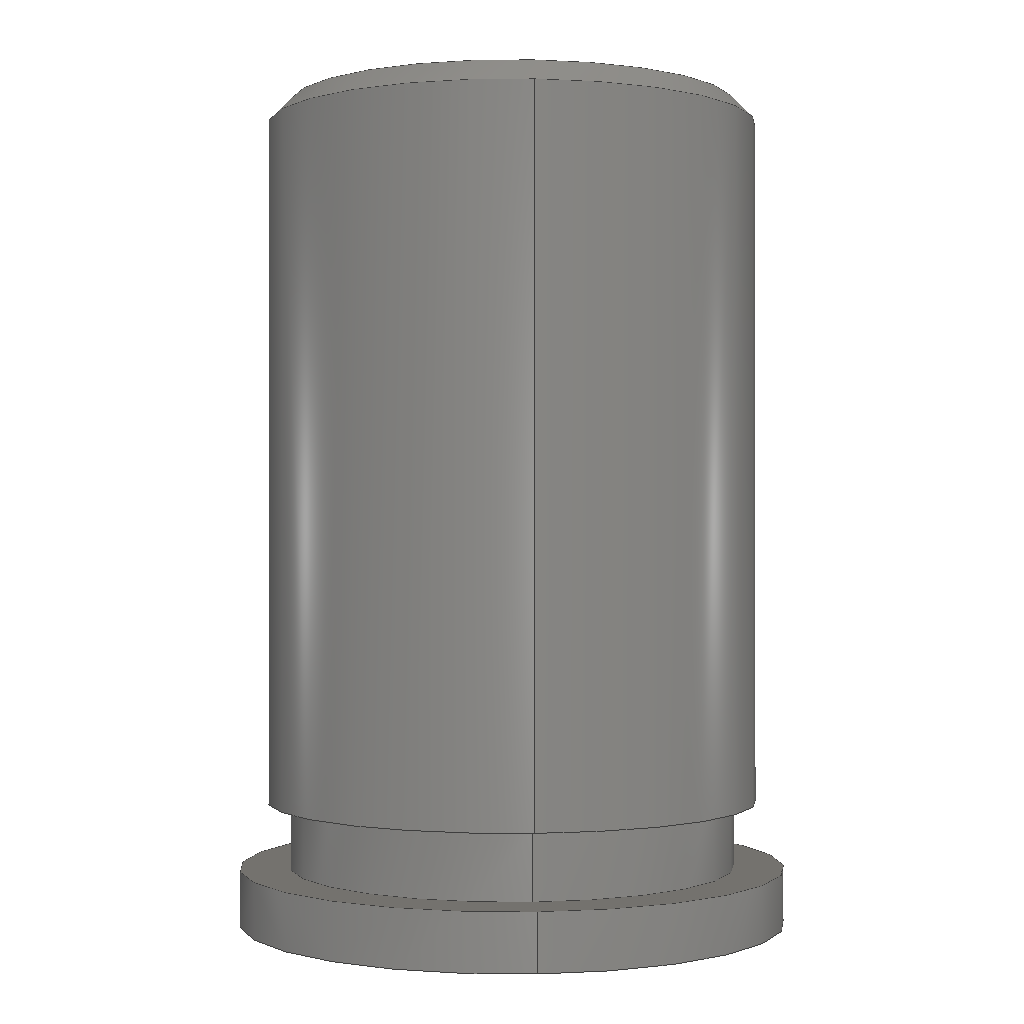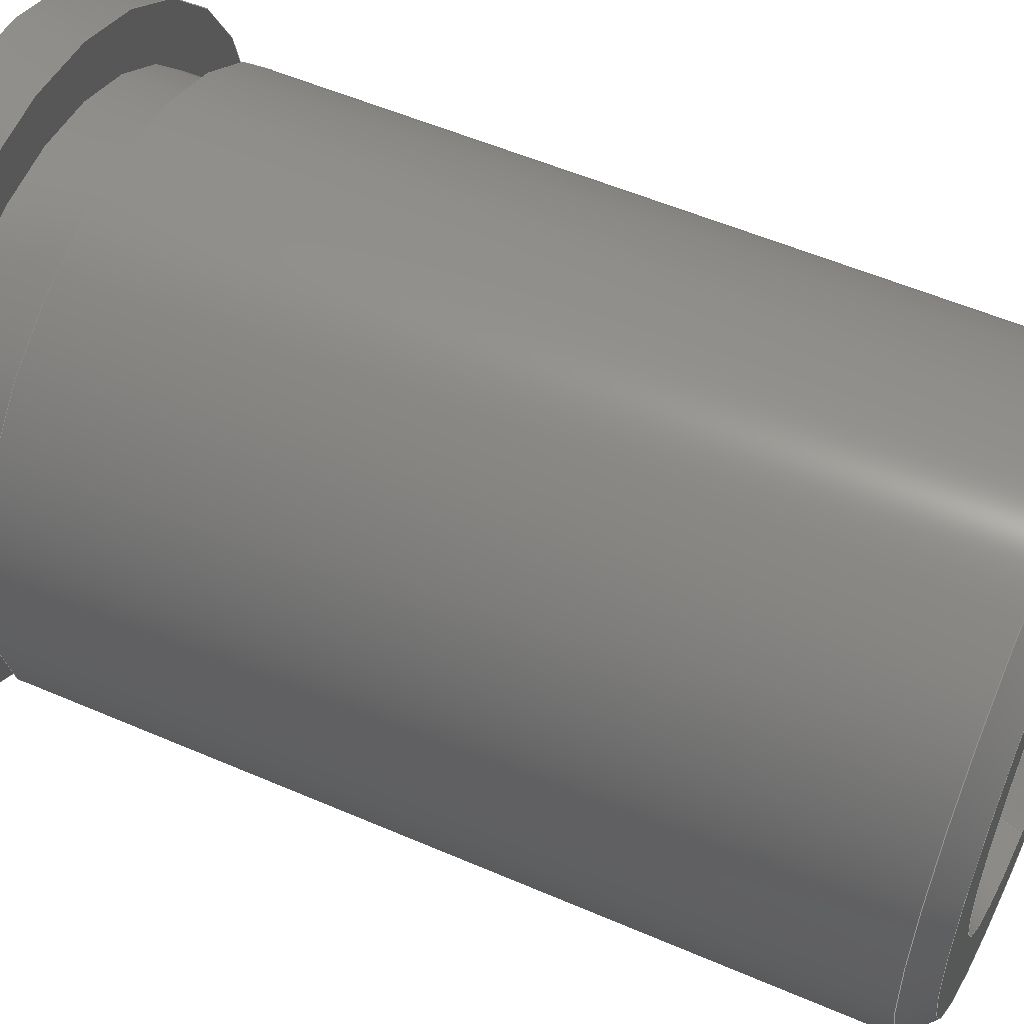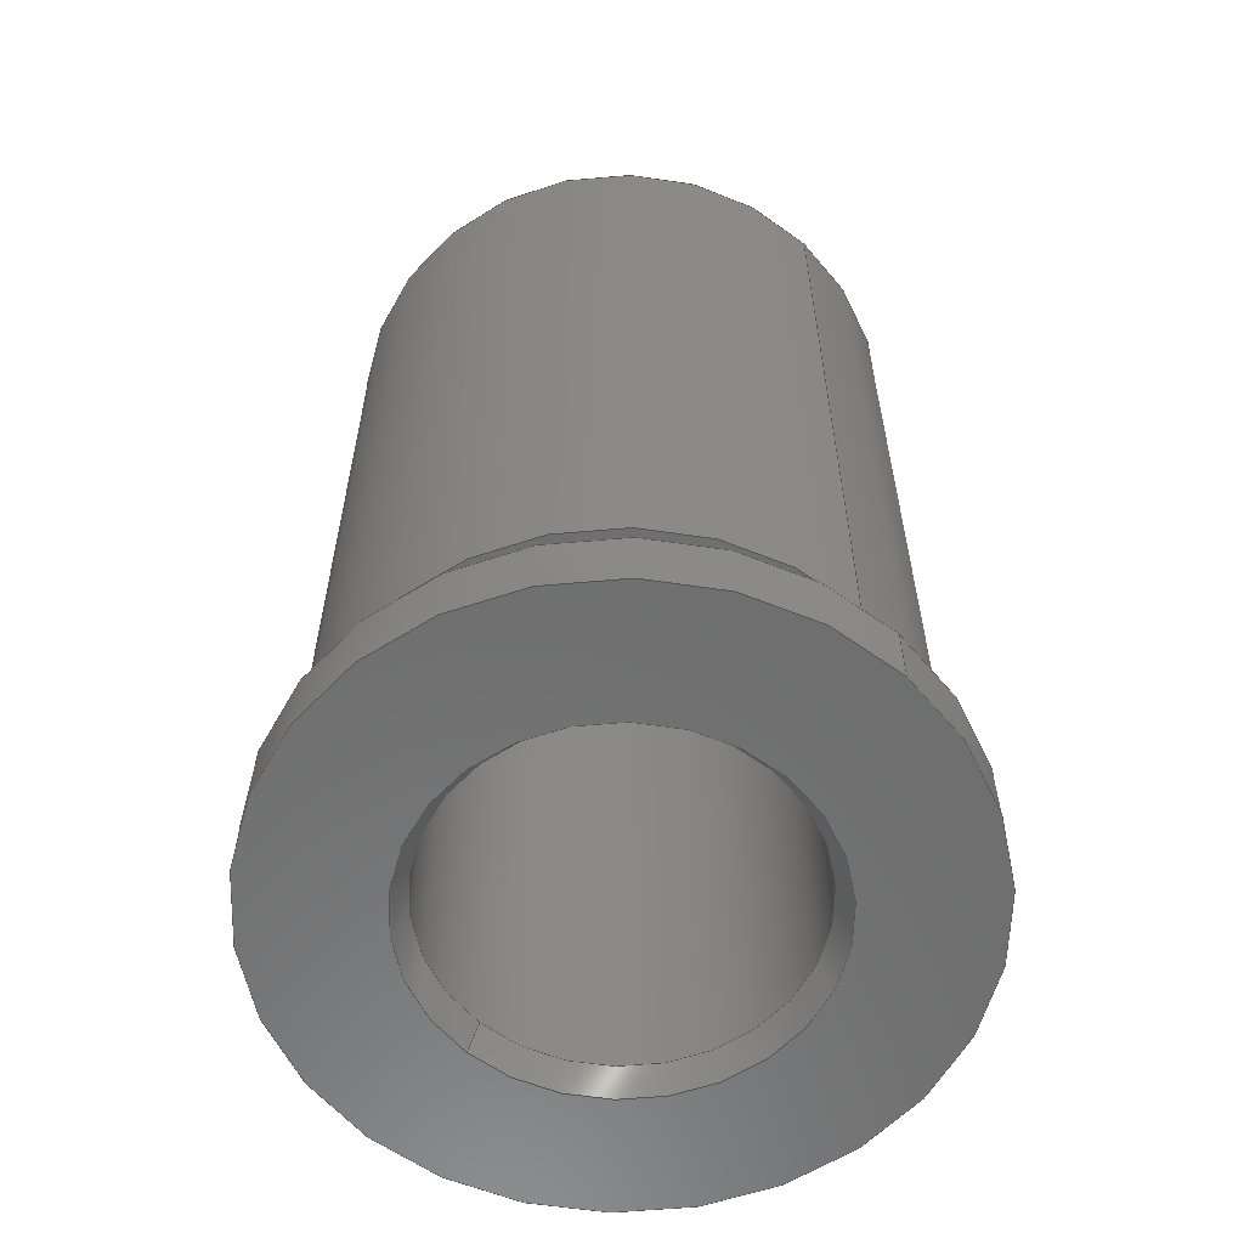
<metadata>
{"format":"step","ext":"step","renderer":"f3d","projection":"perspective","resolution":1024,"background":"white","views":[{"elev":-0.3,"azim":175.2,"up":"+Y"},{"elev":53.8,"azim":114.8,"up":"+Z"},{"elev":-59.6,"azim":136.7,"up":"+Y"}]}
</metadata>
<code>
ISO-10303-21;
DATA;
#1=MECHANICAL_DESIGN_GEOMETRIC_PRESENTATION_REPRESENTATION('',(#146,#147,
#148,#149,#150,#151,#152,#153,#154,#155,#156),#317);
#2=SHAPE_REPRESENTATION_RELATIONSHIP('SRR','None',#324,#3);
#3=ADVANCED_BREP_SHAPE_REPRESENTATION('',(#4),#316);
#4=MANIFOLD_SOLID_BREP('Solid1',#168);
#5=FACE_BOUND('',#36,.T.);
#6=FACE_BOUND('',#38,.T.);
#7=FACE_BOUND('',#40,.T.);
#8=FACE_BOUND('',#42,.T.);
#9=PLANE('',#208);
#10=PLANE('',#209);
#11=PLANE('',#210);
#12=PLANE('',#211);
#13=CYLINDRICAL_SURFACE('',#192,1.753);
#14=CYLINDRICAL_SURFACE('',#200,2.851);
#15=CYLINDRICAL_SURFACE('',#202,2.597);
#16=CYLINDRICAL_SURFACE('',#205,3.175);
#17=FACE_OUTER_BOUND('',#28,.T.);
#18=FACE_OUTER_BOUND('',#29,.T.);
#19=FACE_OUTER_BOUND('',#30,.T.);
#20=FACE_OUTER_BOUND('',#31,.T.);
#21=FACE_OUTER_BOUND('',#32,.T.);
#22=FACE_OUTER_BOUND('',#33,.T.);
#23=FACE_OUTER_BOUND('',#34,.T.);
#24=FACE_OUTER_BOUND('',#35,.T.);
#25=FACE_OUTER_BOUND('',#37,.T.);
#26=FACE_OUTER_BOUND('',#39,.T.);
#27=FACE_OUTER_BOUND('',#41,.T.);
#28=EDGE_LOOP('',(#103,#104,#105,#106,#107));
#29=EDGE_LOOP('',(#108,#109,#110,#111,#112));
#30=EDGE_LOOP('',(#113,#114,#115,#116));
#31=EDGE_LOOP('',(#117,#118,#119,#120,#121));
#32=EDGE_LOOP('',(#122,#123,#124,#125,#126));
#33=EDGE_LOOP('',(#127,#128,#129,#130));
#34=EDGE_LOOP('',(#131,#132,#133,#134));
#35=EDGE_LOOP('',(#135));
#36=EDGE_LOOP('',(#136));
#37=EDGE_LOOP('',(#137));
#38=EDGE_LOOP('',(#138));
#39=EDGE_LOOP('',(#139));
#40=EDGE_LOOP('',(#140));
#41=EDGE_LOOP('',(#141));
#42=EDGE_LOOP('',(#142));
#43=LINE('',#275,#50);
#44=LINE('',#280,#51);
#45=LINE('',#284,#52);
#46=LINE('',#291,#53);
#47=LINE('',#296,#54);
#48=LINE('',#302,#55);
#49=LINE('',#308,#56);
#50=VECTOR('',#218,1.899);
#51=VECTOR('',#225,1.753);
#52=VECTOR('',#230,1.753);
#53=VECTOR('',#237,2.597);
#54=VECTOR('',#244,2.851);
#55=VECTOR('',#251,2.597);
#56=VECTOR('',#258,3.175);
#57=CIRCLE('',#189,1.753);
#58=CIRCLE('',#190,1.899);
#59=CIRCLE('',#191,1.753);
#60=CIRCLE('',#193,1.753);
#61=CIRCLE('',#195,1.899);
#62=CIRCLE('',#197,2.851);
#63=CIRCLE('',#198,2.597);
#64=CIRCLE('',#199,2.851);
#65=CIRCLE('',#201,2.851);
#66=CIRCLE('',#203,2.597);
#67=CIRCLE('',#204,2.597);
#68=CIRCLE('',#206,3.175);
#69=CIRCLE('',#207,3.175);
#70=VERTEX_POINT('',#271);
#71=VERTEX_POINT('',#272);
#72=VERTEX_POINT('',#274);
#73=VERTEX_POINT('',#279);
#74=VERTEX_POINT('',#283);
#75=VERTEX_POINT('',#287);
#76=VERTEX_POINT('',#288);
#77=VERTEX_POINT('',#290);
#78=VERTEX_POINT('',#295);
#79=VERTEX_POINT('',#299);
#80=VERTEX_POINT('',#301);
#81=VERTEX_POINT('',#305);
#82=VERTEX_POINT('',#307);
#83=EDGE_CURVE('',#70,#71,#57,.T.);
#84=EDGE_CURVE('',#71,#72,#43,.T.);
#85=EDGE_CURVE('',#72,#72,#58,.T.);
#86=EDGE_CURVE('',#71,#70,#59,.T.);
#87=EDGE_CURVE('',#70,#73,#44,.T.);
#88=EDGE_CURVE('',#73,#73,#60,.T.);
#89=EDGE_CURVE('',#73,#74,#45,.T.);
#90=EDGE_CURVE('',#74,#74,#61,.T.);
#91=EDGE_CURVE('',#75,#76,#62,.T.);
#92=EDGE_CURVE('',#76,#77,#46,.T.);
#93=EDGE_CURVE('',#77,#77,#63,.T.);
#94=EDGE_CURVE('',#76,#75,#64,.T.);
#95=EDGE_CURVE('',#75,#78,#47,.T.);
#96=EDGE_CURVE('',#78,#78,#65,.T.);
#97=EDGE_CURVE('',#79,#79,#66,.T.);
#98=EDGE_CURVE('',#79,#80,#48,.T.);
#99=EDGE_CURVE('',#80,#80,#67,.T.);
#100=EDGE_CURVE('',#81,#81,#68,.T.);
#101=EDGE_CURVE('',#81,#82,#49,.T.);
#102=EDGE_CURVE('',#82,#82,#69,.T.);
#103=ORIENTED_EDGE('',*,*,#83,.T.);
#104=ORIENTED_EDGE('',*,*,#84,.T.);
#105=ORIENTED_EDGE('',*,*,#85,.F.);
#106=ORIENTED_EDGE('',*,*,#84,.F.);
#107=ORIENTED_EDGE('',*,*,#86,.T.);
#108=ORIENTED_EDGE('',*,*,#83,.F.);
#109=ORIENTED_EDGE('',*,*,#87,.T.);
#110=ORIENTED_EDGE('',*,*,#88,.T.);
#111=ORIENTED_EDGE('',*,*,#87,.F.);
#112=ORIENTED_EDGE('',*,*,#86,.F.);
#113=ORIENTED_EDGE('',*,*,#88,.F.);
#114=ORIENTED_EDGE('',*,*,#89,.T.);
#115=ORIENTED_EDGE('',*,*,#90,.T.);
#116=ORIENTED_EDGE('',*,*,#89,.F.);
#117=ORIENTED_EDGE('',*,*,#91,.T.);
#118=ORIENTED_EDGE('',*,*,#92,.T.);
#119=ORIENTED_EDGE('',*,*,#93,.F.);
#120=ORIENTED_EDGE('',*,*,#92,.F.);
#121=ORIENTED_EDGE('',*,*,#94,.T.);
#122=ORIENTED_EDGE('',*,*,#91,.F.);
#123=ORIENTED_EDGE('',*,*,#95,.T.);
#124=ORIENTED_EDGE('',*,*,#96,.T.);
#125=ORIENTED_EDGE('',*,*,#95,.F.);
#126=ORIENTED_EDGE('',*,*,#94,.F.);
#127=ORIENTED_EDGE('',*,*,#97,.F.);
#128=ORIENTED_EDGE('',*,*,#98,.T.);
#129=ORIENTED_EDGE('',*,*,#99,.T.);
#130=ORIENTED_EDGE('',*,*,#98,.F.);
#131=ORIENTED_EDGE('',*,*,#100,.F.);
#132=ORIENTED_EDGE('',*,*,#101,.T.);
#133=ORIENTED_EDGE('',*,*,#102,.T.);
#134=ORIENTED_EDGE('',*,*,#101,.F.);
#135=ORIENTED_EDGE('',*,*,#100,.T.);
#136=ORIENTED_EDGE('',*,*,#99,.F.);
#137=ORIENTED_EDGE('',*,*,#96,.F.);
#138=ORIENTED_EDGE('',*,*,#97,.T.);
#139=ORIENTED_EDGE('',*,*,#93,.T.);
#140=ORIENTED_EDGE('',*,*,#90,.F.);
#141=ORIENTED_EDGE('',*,*,#102,.F.);
#142=ORIENTED_EDGE('',*,*,#85,.T.);
#143=CONICAL_SURFACE('',#188,1.899,0.5236);
#144=CONICAL_SURFACE('',#194,1.753,0.5236);
#145=CONICAL_SURFACE('',#196,2.597,0.7854);
#146=STYLED_ITEM('',(#335),#157);
#147=STYLED_ITEM('',(#335),#159);
#148=STYLED_ITEM('',(#335),#160);
#149=STYLED_ITEM('',(#335),#161);
#150=STYLED_ITEM('',(#335),#162);
#151=STYLED_ITEM('',(#335),#163);
#152=STYLED_ITEM('',(#335),#164);
#153=STYLED_ITEM('',(#335),#165);
#154=STYLED_ITEM('',(#335),#166);
#155=STYLED_ITEM('',(#335),#167);
#156=STYLED_ITEM('',(#334),#4);
#157=ADVANCED_FACE('',(#17),#143,.F.);
#158=ADVANCED_FACE('',(#18),#13,.F.);
#159=ADVANCED_FACE('',(#19),#144,.F.);
#160=ADVANCED_FACE('',(#20),#145,.T.);
#161=ADVANCED_FACE('',(#21),#14,.T.);
#162=ADVANCED_FACE('',(#22),#15,.T.);
#163=ADVANCED_FACE('',(#23),#16,.T.);
#164=ADVANCED_FACE('',(#24,#5),#9,.T.);
#165=ADVANCED_FACE('',(#25,#6),#10,.T.);
#166=ADVANCED_FACE('',(#26,#7),#11,.T.);
#167=ADVANCED_FACE('',(#27,#8),#12,.F.);
#168=CLOSED_SHELL('',(#157,#158,#159,#160,#161,#162,#163,#164,#165,#166,
#167));
#169=DERIVED_UNIT_ELEMENT(#171,1);
#170=DERIVED_UNIT_ELEMENT(#319,-3);
#171=(
MASS_UNIT()
NAMED_UNIT(*)
SI_UNIT($,.GRAM.)
);
#172=DERIVED_UNIT((#169,#170));
#173=MEASURE_REPRESENTATION_ITEM('density measure',
POSITIVE_RATIO_MEASURE(1),#172);
#174=PROPERTY_DEFINITION_REPRESENTATION(#179,#176);
#175=PROPERTY_DEFINITION_REPRESENTATION(#180,#177);
#176=REPRESENTATION('material name',(#178),#316);
#177=REPRESENTATION('density',(#173),#316);
#178=DESCRIPTIVE_REPRESENTATION_ITEM('Generisch','Generisch');
#179=PROPERTY_DEFINITION('material property','material name',#326);
#180=PROPERTY_DEFINITION('material property','density of part',#326);
#181=DATE_TIME_ROLE('creation_date');
#182=APPLIED_DATE_AND_TIME_ASSIGNMENT(#183,#181,(#326));
#183=DATE_AND_TIME(#184,#185);
#184=CALENDAR_DATE(2009,23,4);
#185=LOCAL_TIME(0,0,0,#186);
#186=COORDINATED_UNIVERSAL_TIME_OFFSET(0,0,.BEHIND.);
#187=AXIS2_PLACEMENT_3D('placement',#269,#212,#213);
#188=AXIS2_PLACEMENT_3D('',#270,#214,#215);
#189=AXIS2_PLACEMENT_3D('',#273,#216,#217);
#190=AXIS2_PLACEMENT_3D('',#276,#219,#220);
#191=AXIS2_PLACEMENT_3D('',#277,#221,#222);
#192=AXIS2_PLACEMENT_3D('',#278,#223,#224);
#193=AXIS2_PLACEMENT_3D('',#281,#226,#227);
#194=AXIS2_PLACEMENT_3D('',#282,#228,#229);
#195=AXIS2_PLACEMENT_3D('',#285,#231,#232);
#196=AXIS2_PLACEMENT_3D('',#286,#233,#234);
#197=AXIS2_PLACEMENT_3D('',#289,#235,#236);
#198=AXIS2_PLACEMENT_3D('',#292,#238,#239);
#199=AXIS2_PLACEMENT_3D('',#293,#240,#241);
#200=AXIS2_PLACEMENT_3D('',#294,#242,#243);
#201=AXIS2_PLACEMENT_3D('',#297,#245,#246);
#202=AXIS2_PLACEMENT_3D('',#298,#247,#248);
#203=AXIS2_PLACEMENT_3D('',#300,#249,#250);
#204=AXIS2_PLACEMENT_3D('',#303,#252,#253);
#205=AXIS2_PLACEMENT_3D('',#304,#254,#255);
#206=AXIS2_PLACEMENT_3D('',#306,#256,#257);
#207=AXIS2_PLACEMENT_3D('',#309,#259,#260);
#208=AXIS2_PLACEMENT_3D('',#310,#261,#262);
#209=AXIS2_PLACEMENT_3D('',#311,#263,#264);
#210=AXIS2_PLACEMENT_3D('',#312,#265,#266);
#211=AXIS2_PLACEMENT_3D('',#313,#267,#268);
#212=DIRECTION('axis',(0,0,1));
#213=DIRECTION('refdir',(1,0,0));
#214=DIRECTION('center_axis',(0,-1,0));
#215=DIRECTION('ref_axis',(0,0,-1));
#216=DIRECTION('center_axis',(0,1,0));
#217=DIRECTION('ref_axis',(0,0,1));
#218=DIRECTION('',(-6.123e-17,-0.866,0.5));
#219=DIRECTION('center_axis',(0,1,0));
#220=DIRECTION('ref_axis',(0,0,1));
#221=DIRECTION('center_axis',(0,1,0));
#222=DIRECTION('ref_axis',(0,0,1));
#223=DIRECTION('center_axis',(0,1,0));
#224=DIRECTION('ref_axis',(0,0,1));
#225=DIRECTION('',(0,1,0));
#226=DIRECTION('center_axis',(0,1,0));
#227=DIRECTION('ref_axis',(0,0,1));
#228=DIRECTION('center_axis',(0,1,0));
#229=DIRECTION('ref_axis',(0,0,1));
#230=DIRECTION('',(-6.123e-17,0.866,-0.5));
#231=DIRECTION('center_axis',(0,1,0));
#232=DIRECTION('ref_axis',(0,0,1));
#233=DIRECTION('center_axis',(0,-1,0));
#234=DIRECTION('ref_axis',(0,0,-1));
#235=DIRECTION('center_axis',(0,1,0));
#236=DIRECTION('ref_axis',(0,0,1));
#237=DIRECTION('',(8.66e-17,0.7071,-0.7071));
#238=DIRECTION('center_axis',(0,1,0));
#239=DIRECTION('ref_axis',(0,0,1));
#240=DIRECTION('center_axis',(0,1,0));
#241=DIRECTION('ref_axis',(0,0,1));
#242=DIRECTION('center_axis',(0,1,0));
#243=DIRECTION('ref_axis',(0,0,1));
#244=DIRECTION('',(0,-1,0));
#245=DIRECTION('center_axis',(0,1,0));
#246=DIRECTION('ref_axis',(0,0,1));
#247=DIRECTION('center_axis',(0,1,0));
#248=DIRECTION('ref_axis',(0,0,1));
#249=DIRECTION('center_axis',(0,1,0));
#250=DIRECTION('ref_axis',(0,0,1));
#251=DIRECTION('',(0,-1,0));
#252=DIRECTION('center_axis',(0,1,0));
#253=DIRECTION('ref_axis',(0,0,1));
#254=DIRECTION('center_axis',(0,1,0));
#255=DIRECTION('ref_axis',(0,0,1));
#256=DIRECTION('center_axis',(0,1,0));
#257=DIRECTION('ref_axis',(0,0,1));
#258=DIRECTION('',(0,-1,0));
#259=DIRECTION('center_axis',(0,1,0));
#260=DIRECTION('ref_axis',(0,0,1));
#261=DIRECTION('center_axis',(0,1,0));
#262=DIRECTION('ref_axis',(0,0,1));
#263=DIRECTION('center_axis',(0,-1,0));
#264=DIRECTION('ref_axis',(0,0,-1));
#265=DIRECTION('center_axis',(0,1,0));
#266=DIRECTION('ref_axis',(0,0,1));
#267=DIRECTION('center_axis',(0,1,0));
#268=DIRECTION('ref_axis',(0,0,1));
#269=CARTESIAN_POINT('',(0,0,0));
#270=CARTESIAN_POINT('Origin',(9.72e-16,-4.763,0));
#271=CARTESIAN_POINT('',(1.187e-15,-4.508,-1.753));
#272=CARTESIAN_POINT('',(7.574e-16,-4.508,1.753));
#273=CARTESIAN_POINT('Origin',(9.72e-16,-4.508,0));
#274=CARTESIAN_POINT('',(7.394e-16,-4.763,1.899));
#275=CARTESIAN_POINT('',(7.394e-16,-4.763,1.899));
#276=CARTESIAN_POINT('Origin',(9.72e-16,-4.763,0));
#277=CARTESIAN_POINT('Origin',(9.72e-16,-4.508,0));
#278=CARTESIAN_POINT('Origin',(9.72e-16,4.763,0));
#279=CARTESIAN_POINT('',(7.574e-16,4.508,-1.753));
#280=CARTESIAN_POINT('',(7.574e-16,4.763,-1.753));
#281=CARTESIAN_POINT('Origin',(9.72e-16,4.508,0));
#282=CARTESIAN_POINT('Origin',(9.72e-16,4.508,0));
#283=CARTESIAN_POINT('',(7.394e-16,4.763,-1.899));
#284=CARTESIAN_POINT('',(7.574e-16,4.508,-1.753));
#285=CARTESIAN_POINT('Origin',(9.72e-16,4.763,0));
#286=CARTESIAN_POINT('Origin',(9.72e-16,4.763,0));
#287=CARTESIAN_POINT('',(1.321e-15,4.508,-2.851));
#288=CARTESIAN_POINT('',(6.229e-16,4.508,2.851));
#289=CARTESIAN_POINT('Origin',(9.72e-16,4.508,0));
#290=CARTESIAN_POINT('',(6.54e-16,4.763,2.597));
#291=CARTESIAN_POINT('',(6.54e-16,4.763,2.597));
#292=CARTESIAN_POINT('Origin',(9.72e-16,4.763,0));
#293=CARTESIAN_POINT('Origin',(9.72e-16,4.508,0));
#294=CARTESIAN_POINT('Origin',(9.72e-16,4.763,0));
#295=CARTESIAN_POINT('',(6.229e-16,-3.365,-2.851));
#296=CARTESIAN_POINT('',(6.229e-16,4.763,-2.851));
#297=CARTESIAN_POINT('Origin',(9.72e-16,-3.365,0));
#298=CARTESIAN_POINT('Origin',(9.72e-16,4.763,0));
#299=CARTESIAN_POINT('',(6.54e-16,-3.365,-2.597));
#300=CARTESIAN_POINT('Origin',(9.72e-16,-3.365,0));
#301=CARTESIAN_POINT('',(6.54e-16,-4.128,-2.597));
#302=CARTESIAN_POINT('',(6.54e-16,4.763,-2.597));
#303=CARTESIAN_POINT('Origin',(9.72e-16,-4.128,0));
#304=CARTESIAN_POINT('Origin',(9.72e-16,4.763,0));
#305=CARTESIAN_POINT('',(5.832e-16,-4.128,-3.175));
#306=CARTESIAN_POINT('Origin',(9.72e-16,-4.128,0));
#307=CARTESIAN_POINT('',(5.832e-16,-4.763,-3.175));
#308=CARTESIAN_POINT('',(5.832e-16,4.763,-3.175));
#309=CARTESIAN_POINT('Origin',(9.72e-16,-4.763,0));
#310=CARTESIAN_POINT('Origin',(1.587,-4.128,0));
#311=CARTESIAN_POINT('Origin',(1.587,-3.365,0));
#312=CARTESIAN_POINT('Origin',(1.588,4.763,0));
#313=CARTESIAN_POINT('Origin',(1.587,-4.763,0));
#314=UNCERTAINTY_MEASURE_WITH_UNIT(LENGTH_MEASURE(0.01),#318,
'DISTANCE_ACCURACY_VALUE',
'Maximum model space distance between geometric entities at asserted c
onnectivities');
#315=UNCERTAINTY_MEASURE_WITH_UNIT(LENGTH_MEASURE(0.01),#318,
'DISTANCE_ACCURACY_VALUE',
'Maximum model space distance between geometric entities at asserted c
onnectivities');
#316=(
GEOMETRIC_REPRESENTATION_CONTEXT(3)
GLOBAL_UNCERTAINTY_ASSIGNED_CONTEXT((#314))
GLOBAL_UNIT_ASSIGNED_CONTEXT((#318,#320,#321))
REPRESENTATION_CONTEXT('','3D')
);
#317=(
GEOMETRIC_REPRESENTATION_CONTEXT(3)
GLOBAL_UNCERTAINTY_ASSIGNED_CONTEXT((#315))
GLOBAL_UNIT_ASSIGNED_CONTEXT((#318,#320,#321))
REPRESENTATION_CONTEXT('','3D')
);
#318=(
LENGTH_UNIT()
NAMED_UNIT(*)
SI_UNIT(.MILLI.,.METRE.)
);
#319=(
LENGTH_UNIT()
NAMED_UNIT(*)
SI_UNIT(.CENTI.,.METRE.)
);
#320=(
NAMED_UNIT(*)
PLANE_ANGLE_UNIT()
SI_UNIT($,.RADIAN.)
);
#321=(
NAMED_UNIT(*)
SI_UNIT($,.STERADIAN.)
SOLID_ANGLE_UNIT()
);
#322=SHAPE_DEFINITION_REPRESENTATION(#323,#324);
#323=PRODUCT_DEFINITION_SHAPE('',$,#326);
#324=SHAPE_REPRESENTATION('',(#187),#316);
#325=PRODUCT_DEFINITION_CONTEXT('part definition',#330,'design');
#326=PRODUCT_DEFINITION('00_F6SSN2P-Step','00_F6SSN2P-Step',#327,#325);
#327=PRODUCT_DEFINITION_FORMATION('ANY',$,#332);
#328=PRODUCT_RELATED_PRODUCT_CATEGORY('00_F6SSN2P-Step',
'00_F6SSN2P-Step',(#332));
#329=APPLICATION_PROTOCOL_DEFINITION('international standard',
'automotive_design',2009,#330);
#330=APPLICATION_CONTEXT(
'Core Data for Automotive Mechanical Design Process');
#331=PRODUCT_CONTEXT('part definition',#330,'mechanical');
#332=PRODUCT('00_F6SSN2P-Step','00_F6SSN2P-Step','STEP AP214',(#331));
#333=PRESENTATION_STYLE_ASSIGNMENT((#336));
#334=PRESENTATION_STYLE_ASSIGNMENT((#337));
#335=PRESENTATION_STYLE_ASSIGNMENT((#338));
#336=SURFACE_STYLE_USAGE(.BOTH.,#345);
#337=SURFACE_STYLE_USAGE(.BOTH.,#346);
#338=SURFACE_STYLE_USAGE(.BOTH.,#347);
#339=SURFACE_STYLE_RENDERING_WITH_PROPERTIES($,#357,(#342));
#340=SURFACE_STYLE_RENDERING_WITH_PROPERTIES($,#358,(#343));
#341=SURFACE_STYLE_RENDERING_WITH_PROPERTIES($,#359,(#344));
#342=SURFACE_STYLE_TRANSPARENT(0);
#343=SURFACE_STYLE_TRANSPARENT(0);
#344=SURFACE_STYLE_TRANSPARENT(0);
#345=SURFACE_SIDE_STYLE('',(#348,#339));
#346=SURFACE_SIDE_STYLE('',(#349,#340));
#347=SURFACE_SIDE_STYLE('',(#350,#341));
#348=SURFACE_STYLE_FILL_AREA(#351);
#349=SURFACE_STYLE_FILL_AREA(#352);
#350=SURFACE_STYLE_FILL_AREA(#353);
#351=FILL_AREA_STYLE('',(#354));
#352=FILL_AREA_STYLE('',(#355));
#353=FILL_AREA_STYLE('',(#356));
#354=FILL_AREA_STYLE_COLOUR('',#357);
#355=FILL_AREA_STYLE_COLOUR('',#358);
#356=FILL_AREA_STYLE_COLOUR('',#359);
#357=COLOUR_RGB('',0.749,0.749,0.749);
#358=COLOUR_RGB('',0.7529,0.7529,0.7529);
#359=COLOUR_RGB('',0.6275,0.4196,0.1882);
ENDSEC;
END-ISO-10303-21;

</code>
